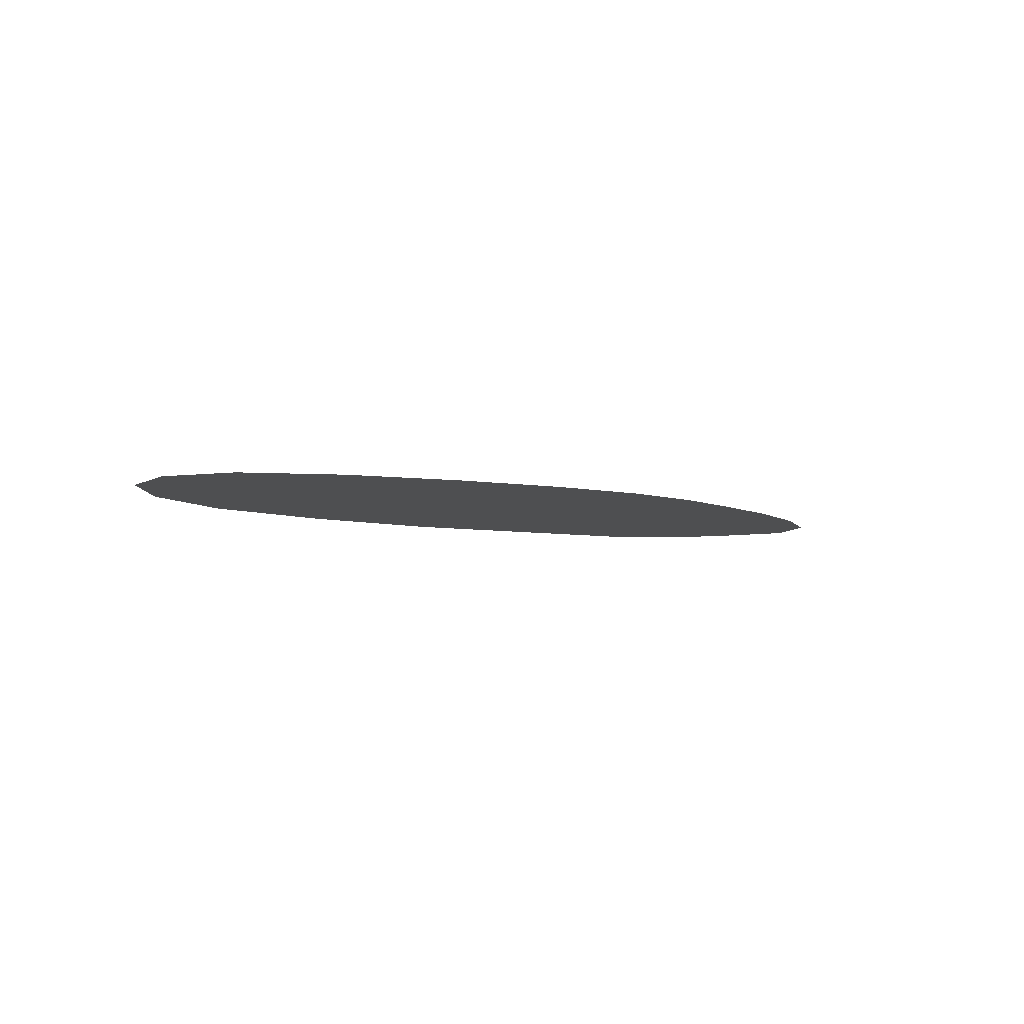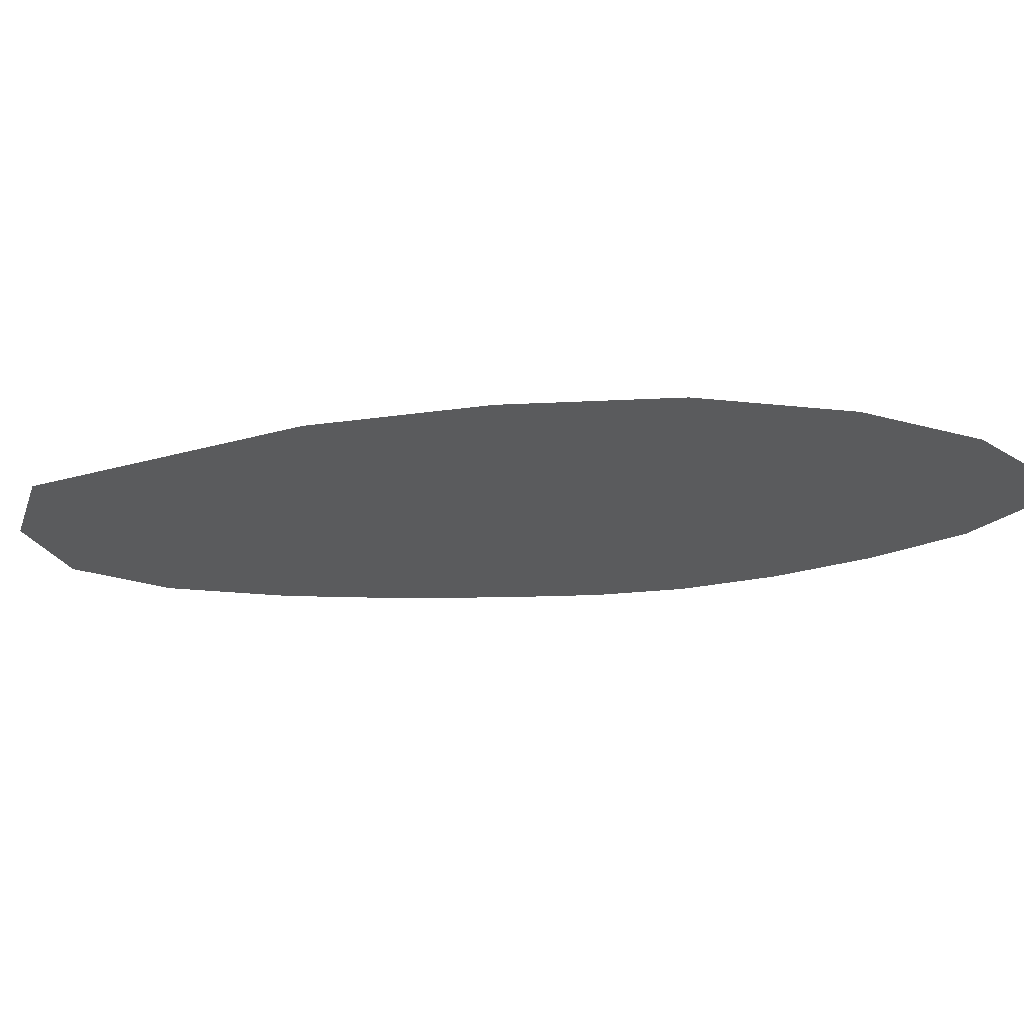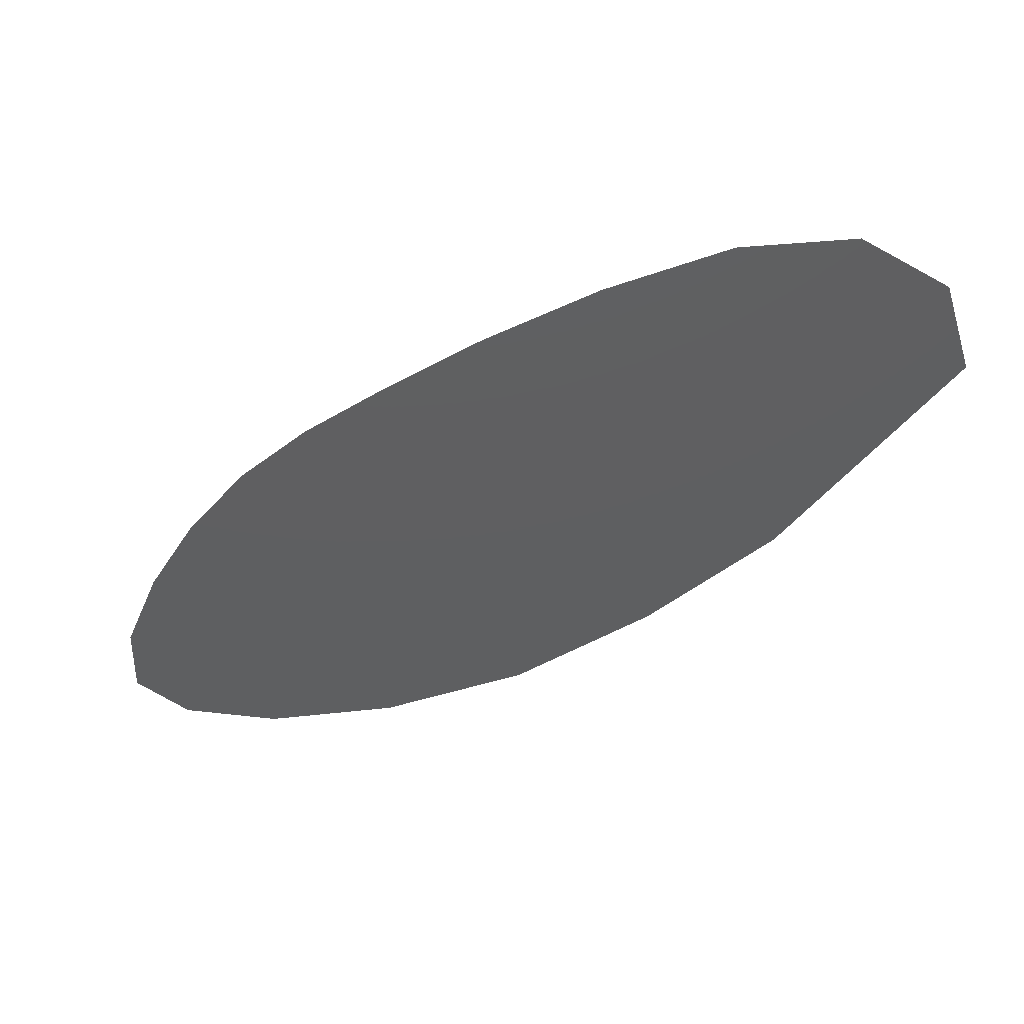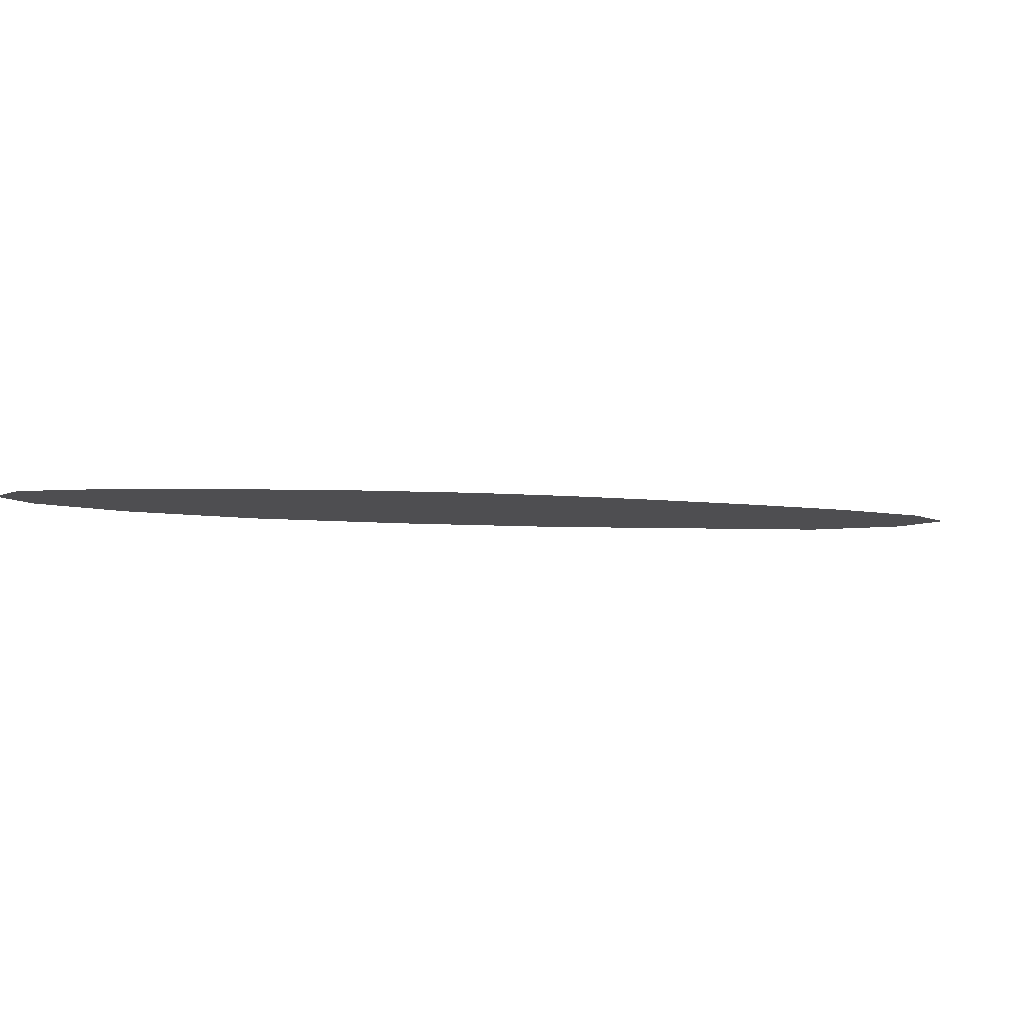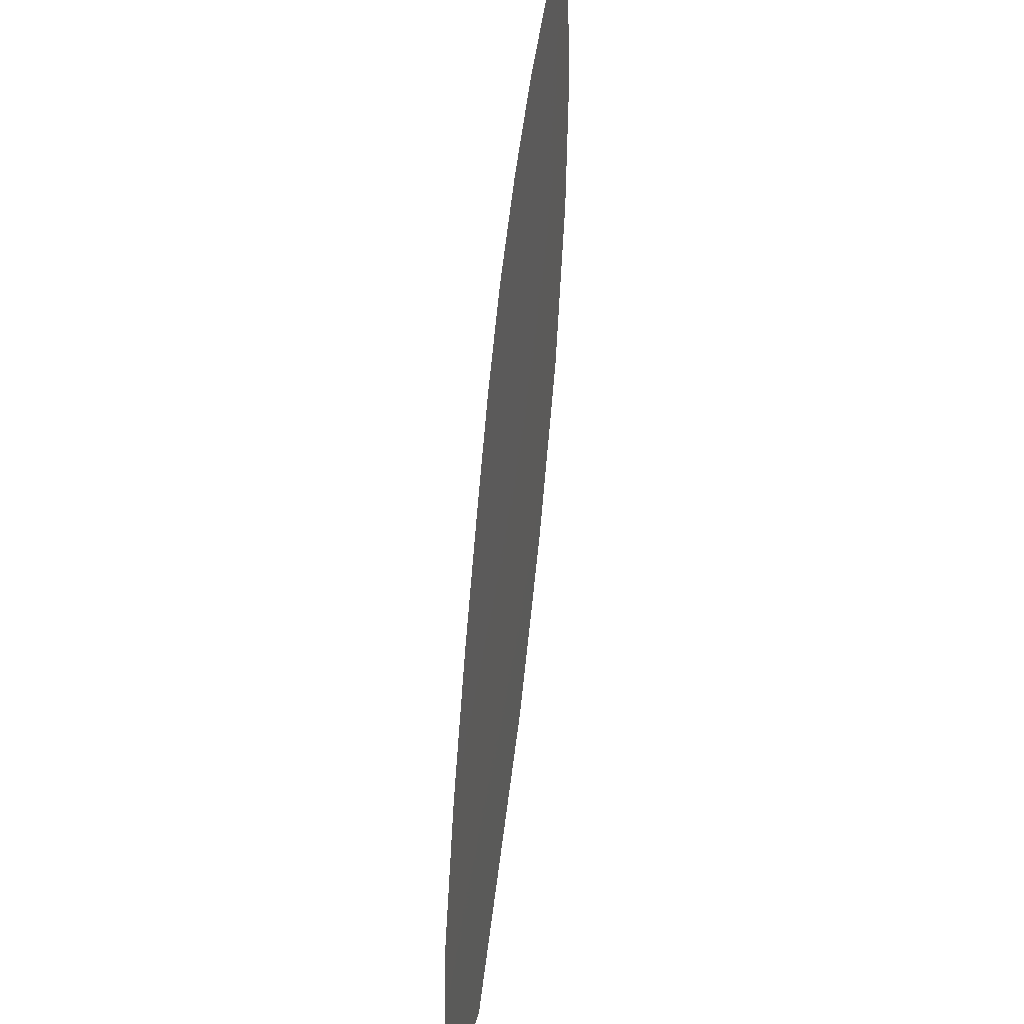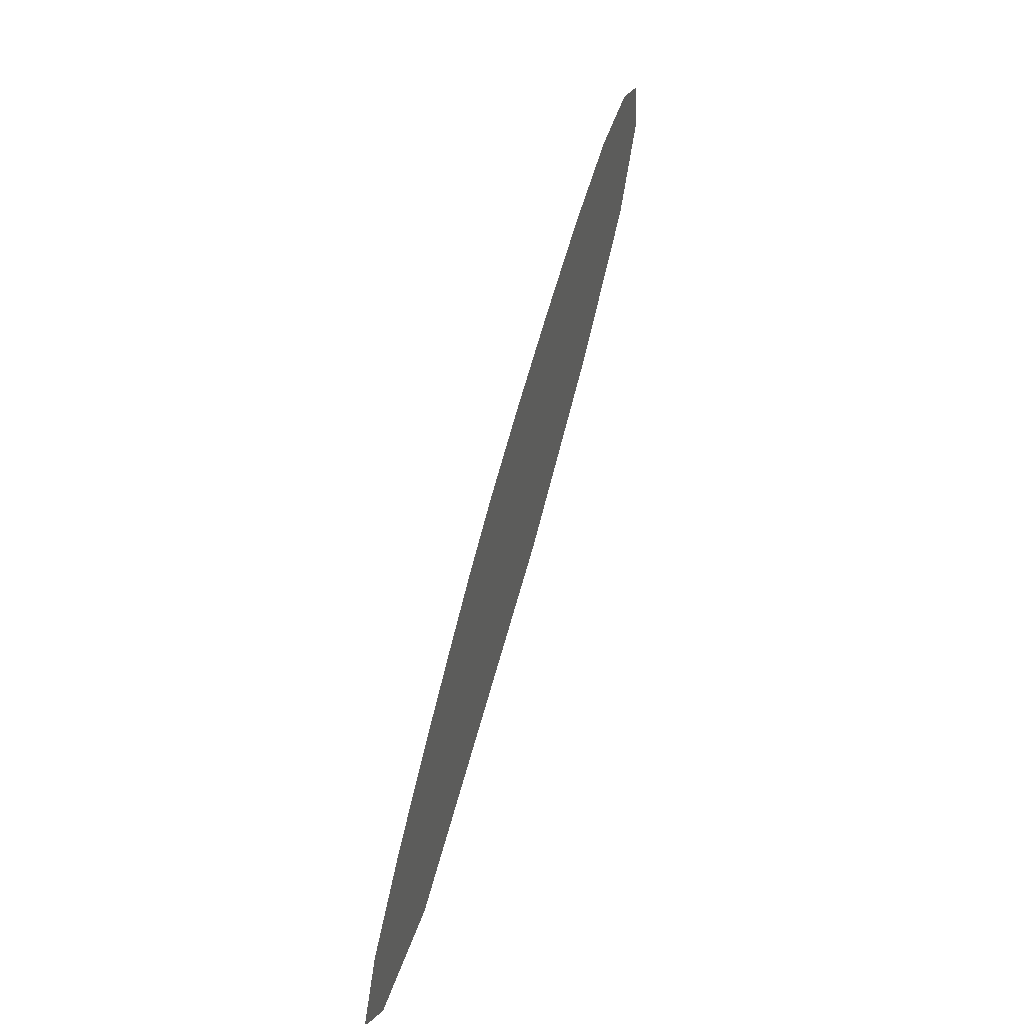
<metadata>
{"format":"stl","ext":"stl","renderer":"f3d","projection":"perspective","resolution":1024,"background":"white","views":[{"elev":-3.8,"azim":169.9,"up":"+Z"},{"elev":-24.9,"azim":57.0,"up":"+Z"},{"elev":-38.1,"azim":-88.4,"up":"+Z"},{"elev":-3.6,"azim":-158.8,"up":"+Z"},{"elev":31.3,"azim":-81.3,"up":"+Y"},{"elev":-73.6,"azim":70.9,"up":"+Y"}]}
</metadata>
<code>
# stl→obj: 30 verts, 39 faces
v 0.02038 0.01494 0.0255
v 0.02047 0.01492 0.0255
v 0.02045 0.01504 0.0255
v 0.02071 0.01506 0.0255
v 0.02032 0.01502 0.0255
v 0.02033 0.01512 0.0255
v 0.02037 0.01522 0.0255
v 0.0205 0.01518 0.0255
v 0.02043 0.01532 0.0255
v 0.02055 0.01532 0.0255
v 0.0206 0.01554 0.0255
v 0.02054 0.01548 0.0255
v 0.02064 0.01539 0.0255
v 0.02067 0.01559 0.0255
v 0.02072 0.01547 0.0255
v 0.02076 0.01564 0.0255
v 0.0208 0.01554 0.0255
v 0.02085 0.01568 0.0255
v 0.02088 0.01561 0.0255
v 0.02093 0.01568 0.0255
v 0.02098 0.01564 0.0255
v 0.021 0.01555 0.0255
v 0.02098 0.01543 0.0255
v 0.0209 0.01551 0.0255
v 0.02092 0.0153 0.0255
v 0.02085 0.01543 0.0255
v 0.02082 0.01518 0.0255
v 0.02077 0.01534 0.0255
v 0.02066 0.01524 0.0255
v 0.02049 0.01541 0.0255
f 1 2 3
f 3 2 4
f 5 1 3
f 6 5 3
f 7 6 8
f 8 6 3
f 9 7 8
f 10 9 8
f 11 12 13
f 13 12 10
f 14 11 15
f 15 11 13
f 16 14 17
f 17 14 15
f 18 16 19
f 19 16 17
f 20 18 19
f 21 20 19
f 22 21 19
f 23 22 24
f 24 22 19
f 25 23 26
f 26 23 24
f 27 25 28
f 28 25 26
f 4 27 29
f 29 27 28
f 8 3 4
f 8 4 29
f 10 8 29
f 24 19 17
f 13 10 29
f 13 29 28
f 15 13 28
f 15 28 26
f 26 17 15
f 26 24 17
f 9 10 30
f 30 10 12

</code>
